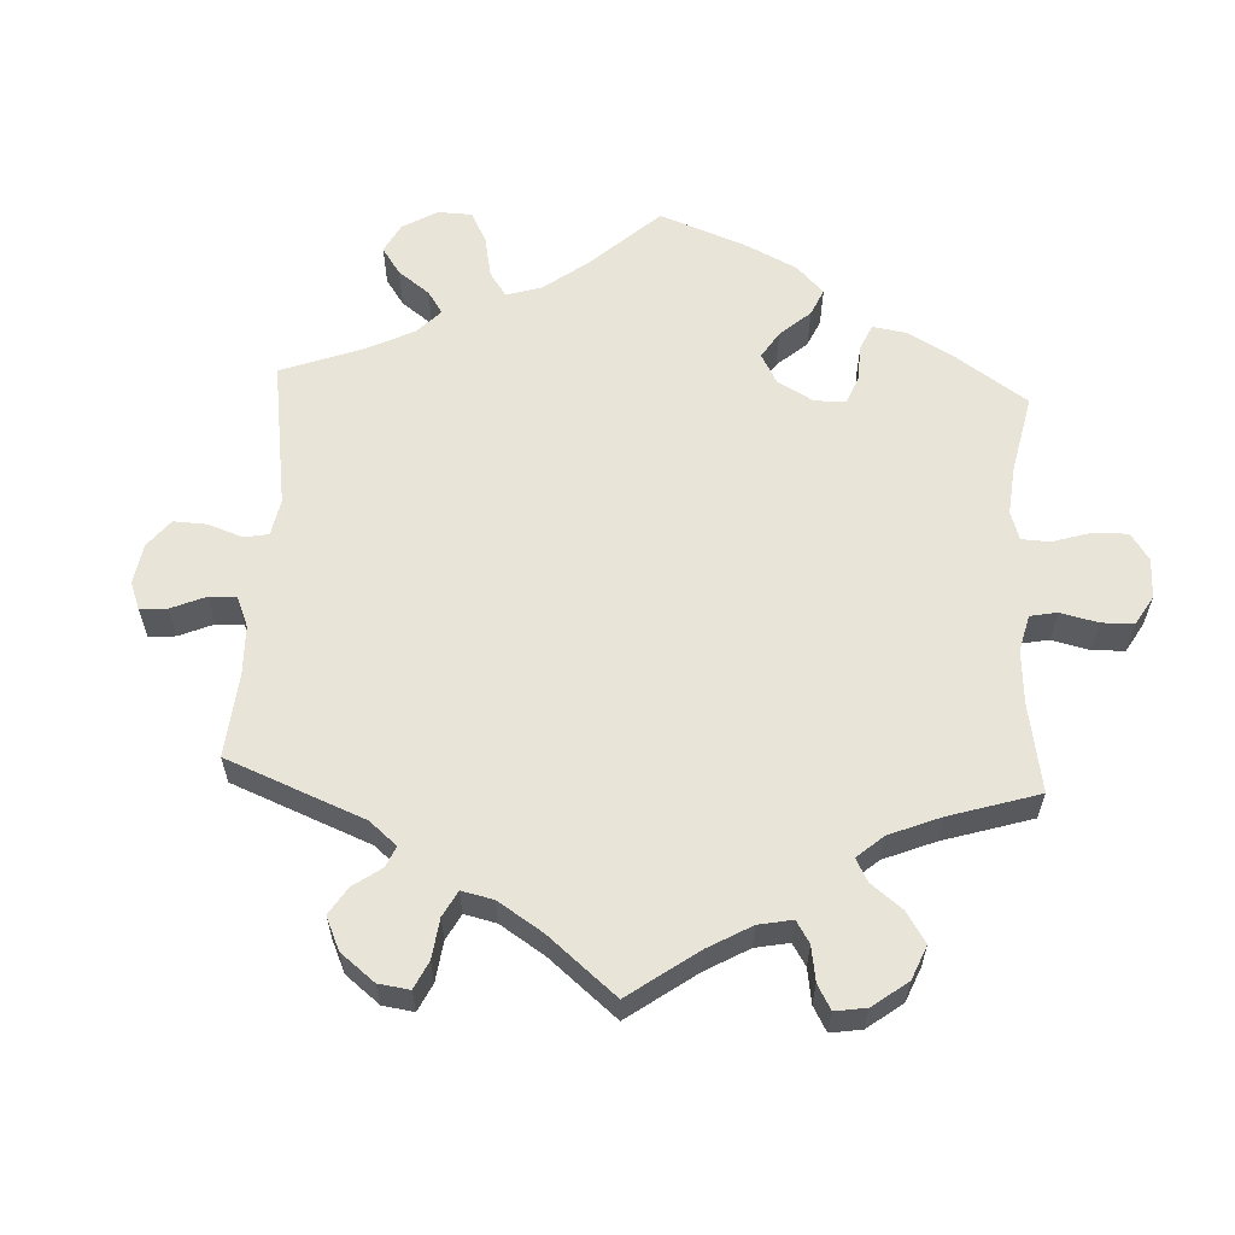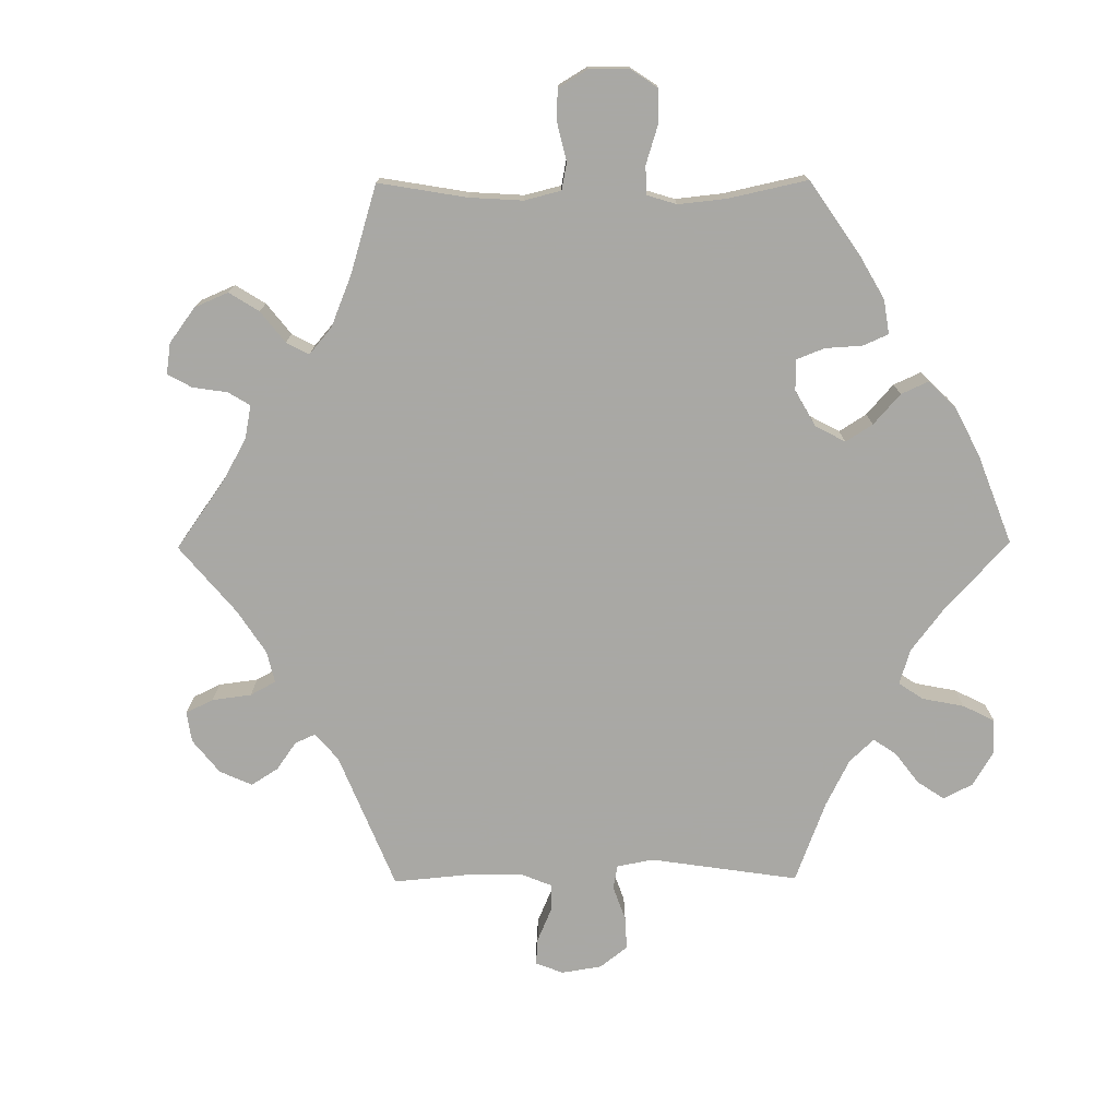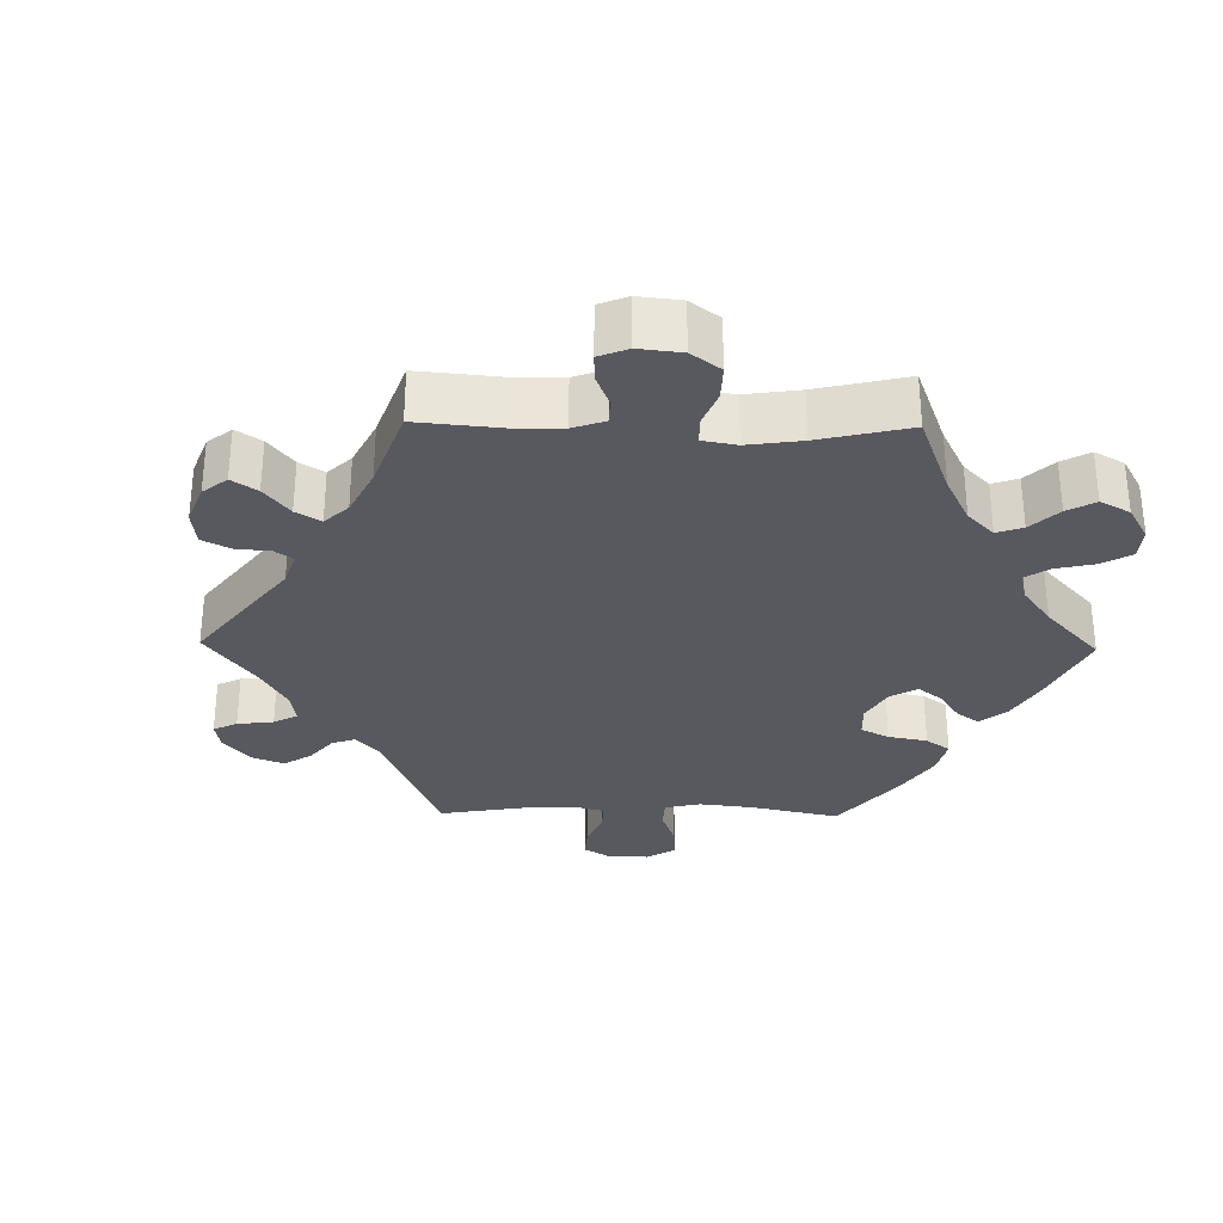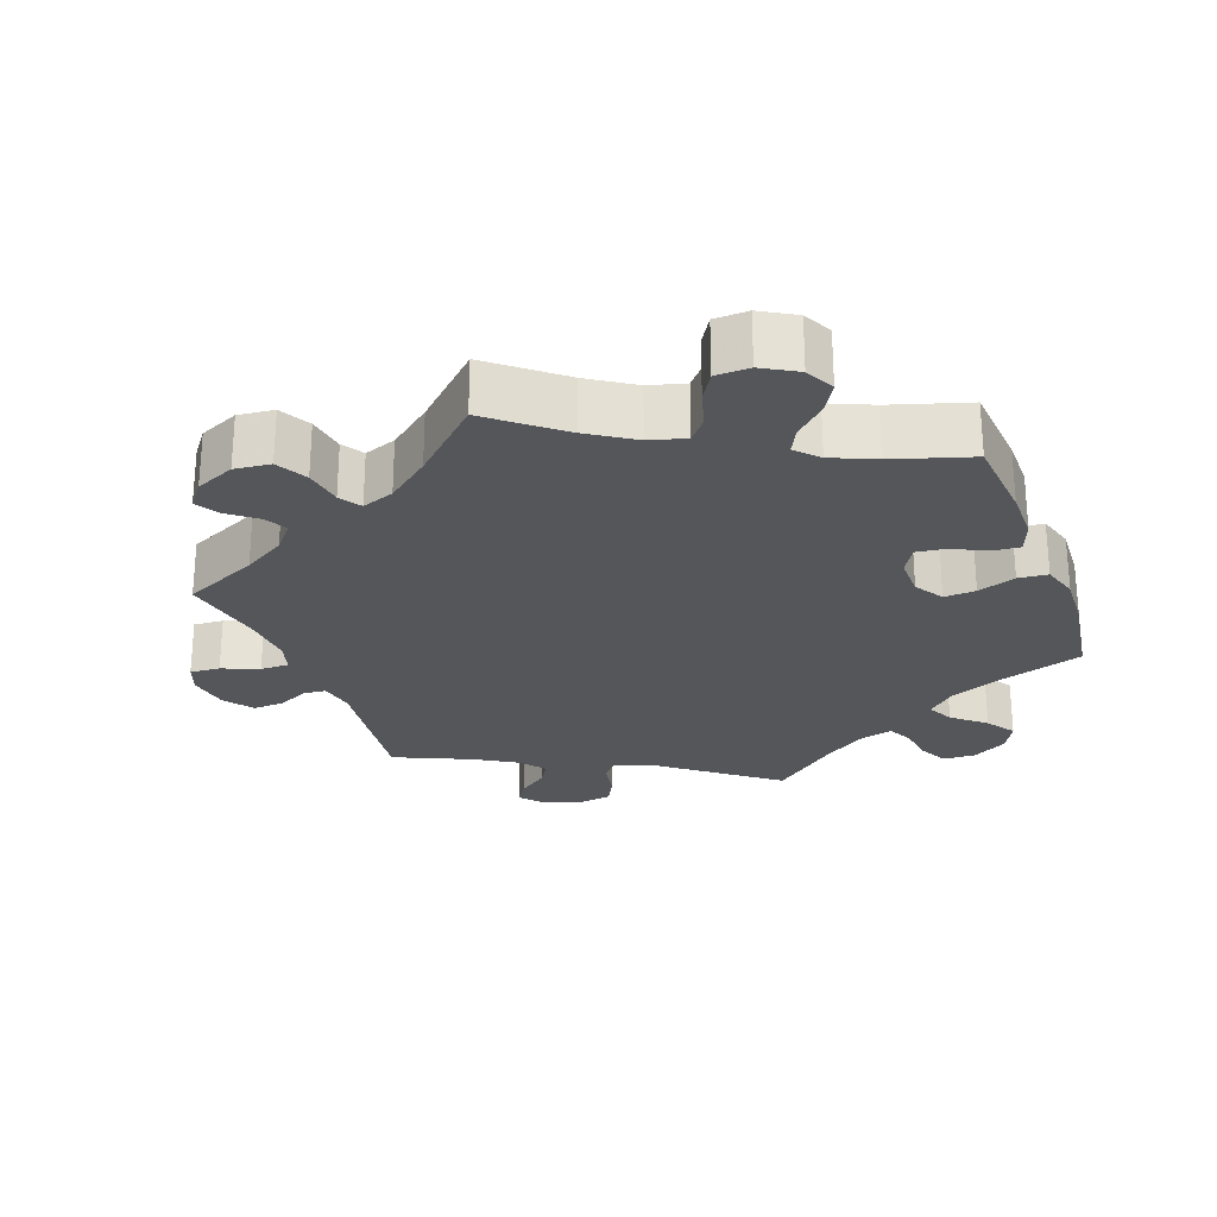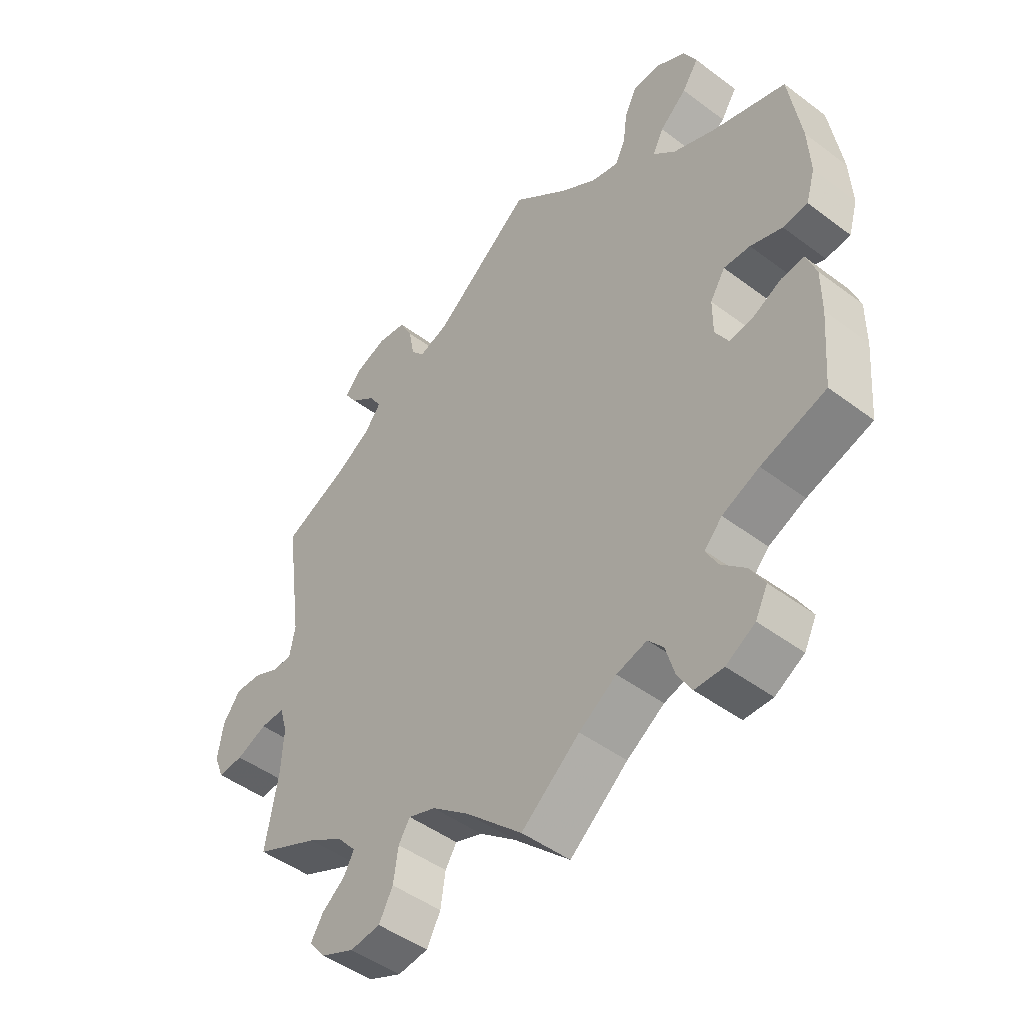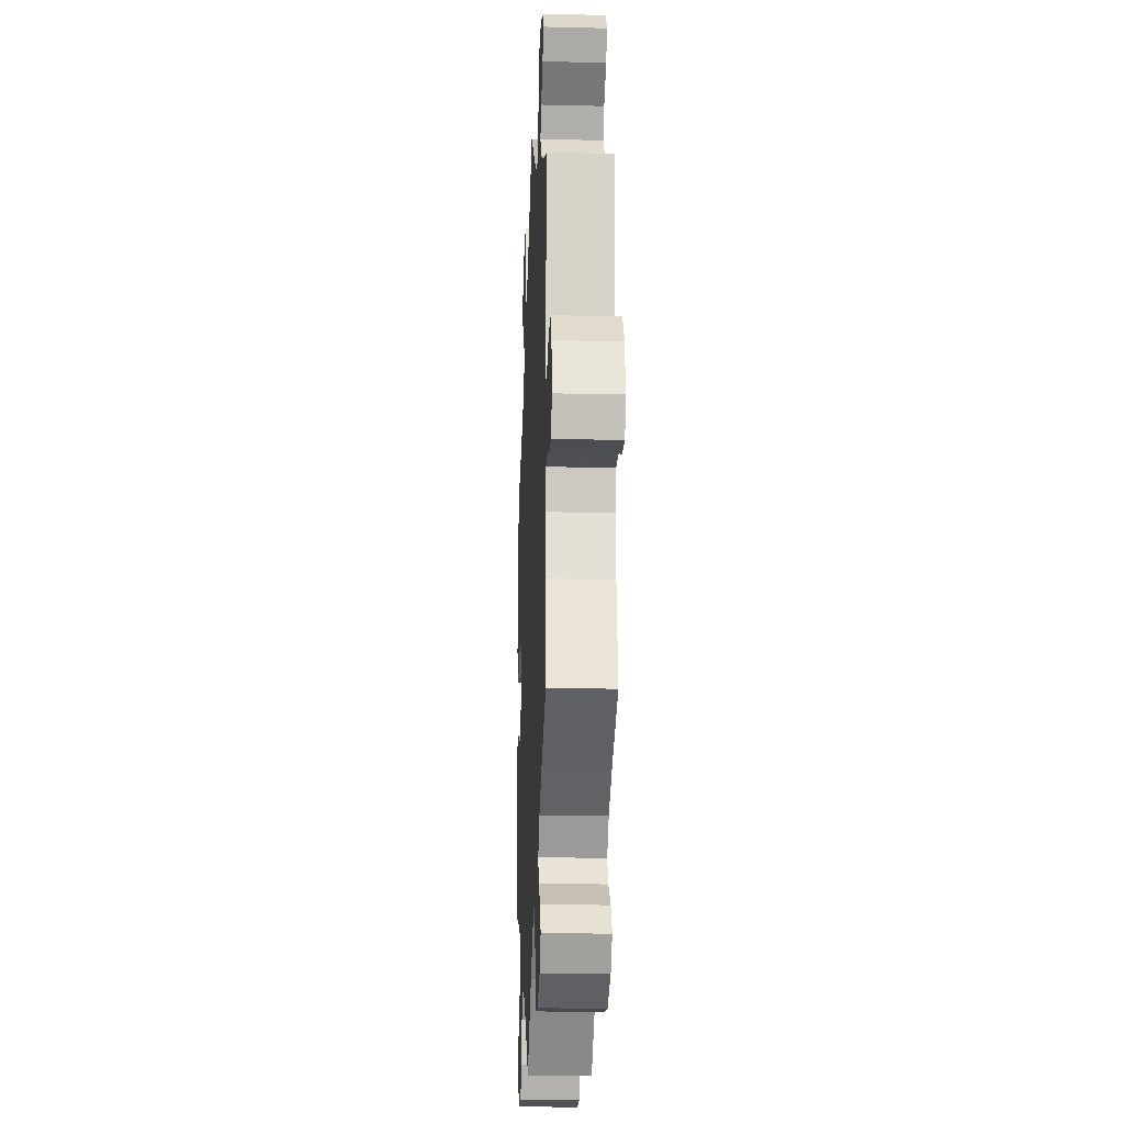
<metadata>
{"format":"obj","ext":"obj","renderer":"f3d","projection":"perspective","resolution":1024,"background":"white","views":[{"elev":59.9,"azim":122.8,"up":"+Y"},{"elev":-75.0,"azim":-149.6,"up":"+Y"},{"elev":-30.4,"azim":149.0,"up":"+Y"},{"elev":-25.4,"azim":-159.3,"up":"+Y"},{"elev":-47.2,"azim":-130.3,"up":"+Z"},{"elev":-19.9,"azim":87.5,"up":"+Z"}]}
</metadata>
<code>
v -0.096 0.07 -0.499
v -0.158 0.07 -0.458
v -0.208 0.07 -0.444
v -0.233 0.07 -0.473
v -0.248 0.07 -0.524
v -0.271 0.07 -0.562
v -0.318 0.07 -0.563
v -0.366 0.07 -0.535
v -0.386 0.07 -0.495
v -0.362 0.07 -0.454
v -0.321 0.07 -0.416
v -0.303 0.07 -0.381
v -0.332 0.07 -0.35
v -0.393 0.07 -0.323
v -0.5 0.07 -0.289
v -0.51 0.07 -0.168
v -0.51 0.07 -0.098
v -0.493 0.07 -0.053
v -0.455 0.07 -0.057
v -0.409 0.07 -0.08
v -0.368 0.07 -0.086
v -0.346 0.07 -0.049
v -0.346 0.07 0.008
v -0.371 0.07 0.048
v -0.415 0.07 0.046
v -0.468 0.07 0.028
v -0.509 0.07 0.032
v -0.524 0.07 0.083
v -0.52 0.07 0.16
v -0.5 0.07 0.289
v -0.377 0.07 0.328
v -0.307 0.07 0.358
v -0.27 0.07 0.393
v -0.288 0.07 0.43
v -0.333 0.07 0.469
v -0.36 0.07 0.51
v -0.338 0.07 0.552
v -0.289 0.07 0.58
v -0.243 0.07 0.578
v -0.223 0.07 0.537
v -0.216 0.07 0.483
v -0.199 0.07 0.449
v -0.154 0.07 0.46
v -0.094 0.07 0.5
v 0 0.07 0.578
v 0.163 0.07 0.449
v 0.212 0.07 0.432
v 0.234 0.07 0.458
v 0.243 0.07 0.508
v 0.264 0.07 0.549
v 0.312 0.07 0.556
v 0.365 0.07 0.536
v 0.391 0.07 0.504
v 0.37 0.07 0.473
v 0.329 0.07 0.442
v 0.309 0.07 0.41
v 0.337 0.07 0.374
v 0.396 0.07 0.338
v 0.501 0.07 0.29
v 0.473 0.07 0.088
v 0.482 0.07 0.04
v 0.513 0.07 0.037
v 0.556 0.07 0.057
v 0.6 0.07 0.059
v 0.629 0.07 0.019
v 0.638 0.07 -0.04
v 0.622 0.07 -0.08
v 0.58 0.07 -0.077
v 0.529 0.07 -0.056
v 0.489 0.07 -0.055
v 0.476 0.07 -0.098
v 0.48 0.07 -0.17
v 0.501 0.07 -0.289
v 0.396 0.07 -0.337
v 0.337 0.07 -0.372
v 0.306 0.07 -0.408
v 0.323 0.07 -0.439
v 0.361 0.07 -0.469
v 0.381 0.07 -0.502
v 0.354 0.07 -0.536
v 0.299 0.07 -0.56
v 0.249 0.07 -0.554
v 0.226 0.07 -0.511
v 0.218 0.07 -0.457
v 0.199 0.07 -0.427
v 0.154 0.07 -0.443
v 0.094 0.07 -0.49
v 0 0.07 -0.578
v -0.096 0 -0.499
v -0.158 0 -0.458
v -0.208 0 -0.444
v -0.233 0 -0.473
v -0.248 0 -0.524
v -0.271 0 -0.562
v -0.318 0 -0.563
v -0.366 0 -0.535
v -0.386 0 -0.495
v -0.362 0 -0.454
v -0.321 0 -0.416
v -0.303 0 -0.381
v -0.332 0 -0.35
v -0.393 0 -0.323
v -0.5 0 -0.289
v -0.51 0 -0.168
v -0.51 0 -0.098
v -0.493 0 -0.053
v -0.455 0 -0.057
v -0.409 0 -0.08
v -0.368 0 -0.086
v -0.346 0 -0.049
v -0.346 0 0.008
v -0.371 0 0.048
v -0.415 0 0.046
v -0.468 0 0.028
v -0.509 0 0.032
v -0.524 0 0.083
v -0.52 0 0.16
v -0.5 0 0.289
v -0.377 0 0.328
v -0.307 0 0.358
v -0.27 0 0.393
v -0.288 0 0.43
v -0.333 0 0.469
v -0.36 0 0.51
v -0.338 0 0.552
v -0.289 0 0.58
v -0.243 0 0.578
v -0.223 0 0.537
v -0.216 0 0.483
v -0.199 0 0.449
v -0.154 0 0.46
v -0.094 0 0.5
v 0 0 0.578
v 0.163 0 0.449
v 0.212 0 0.432
v 0.234 0 0.458
v 0.243 0 0.508
v 0.264 0 0.549
v 0.312 0 0.556
v 0.365 0 0.536
v 0.391 0 0.504
v 0.37 0 0.473
v 0.329 0 0.442
v 0.309 0 0.41
v 0.337 0 0.374
v 0.396 0 0.338
v 0.501 0 0.29
v 0.473 0 0.088
v 0.482 0 0.04
v 0.513 0 0.037
v 0.556 0 0.057
v 0.6 0 0.059
v 0.629 0 0.019
v 0.638 0 -0.04
v 0.622 0 -0.08
v 0.58 0 -0.077
v 0.529 0 -0.056
v 0.489 0 -0.055
v 0.476 0 -0.098
v 0.48 0 -0.17
v 0.501 0 -0.289
v 0.396 0 -0.337
v 0.337 0 -0.372
v 0.306 0 -0.408
v 0.323 0 -0.439
v 0.361 0 -0.469
v 0.381 0 -0.502
v 0.354 0 -0.536
v 0.299 0 -0.56
v 0.249 0 -0.554
v 0.226 0 -0.511
v 0.218 0 -0.457
v 0.199 0 -0.427
v 0.154 0 -0.443
v 0.094 0 -0.49
v 0 0 -0.578
f 87 88 1
f 86 87 1 2
f 85 86 2 3
f 81 82 83 84
f 81 84 85
f 80 81 85
f 77 78 79 80
f 76 77 80 85
f 75 76 85 3
f 72 73 74
f 71 72 74 75
f 70 71 75 3
f 66 67 68 69
f 66 69 70
f 65 66 70
f 62 63 64 65
f 61 62 65 70
f 60 61 70 3
f 58 59 60 3
f 52 53 54 55
f 52 55 56
f 51 52 56
f 48 49 50 51
f 48 51 56
f 47 48 56 57
f 44 45 46
f 43 44 46 47
f 42 43 47 57
f 38 39 40 41
f 38 41 42
f 37 38 42
f 34 35 36 37
f 33 34 37 42
f 32 33 42 57
f 28 29 30 31
f 25 26 27 28
f 24 25 28 31
f 23 24 31 32
f 17 18 19 20
f 17 20 21
f 14 15 16 17
f 13 14 17 21
f 12 13 21 22
f 8 9 10 11
f 8 11 12
f 7 8 12
f 4 5 6 7
f 4 7 12
f 23 32 57 58
f 12 22 23 58
f 3 4 12 58
f 89 176 175
f 90 89 175 174
f 91 90 174 173
f 172 171 170 169
f 173 172 169
f 173 169 168
f 168 167 166 165
f 173 168 165 164
f 91 173 164 163
f 162 161 160
f 163 162 160 159
f 91 163 159 158
f 157 156 155 154
f 158 157 154
f 158 154 153
f 153 152 151 150
f 158 153 150 149
f 91 158 149 148
f 91 148 147 146
f 143 142 141 140
f 144 143 140
f 144 140 139
f 139 138 137 136
f 144 139 136
f 145 144 136 135
f 134 133 132
f 135 134 132 131
f 145 135 131 130
f 129 128 127 126
f 130 129 126
f 130 126 125
f 125 124 123 122
f 130 125 122 121
f 145 130 121 120
f 119 118 117 116
f 116 115 114 113
f 119 116 113 112
f 120 119 112 111
f 108 107 106 105
f 109 108 105
f 105 104 103 102
f 109 105 102 101
f 110 109 101 100
f 99 98 97 96
f 100 99 96
f 100 96 95
f 95 94 93 92
f 100 95 92
f 146 145 120 111
f 146 111 110 100
f 146 100 92 91
f 1 89 90 2
f 2 90 91 3
f 3 91 92 4
f 4 92 93 5
f 5 93 94 6
f 6 94 95 7
f 7 95 96 8
f 8 96 97 9
f 9 97 98 10
f 10 98 99 11
f 11 99 100 12
f 12 100 101 13
f 13 101 102 14
f 14 102 103 15
f 15 103 104 16
f 16 104 105 17
f 17 105 106 18
f 18 106 107 19
f 19 107 108 20
f 20 108 109 21
f 21 109 110 22
f 22 110 111 23
f 23 111 112 24
f 24 112 113 25
f 25 113 114 26
f 26 114 115 27
f 27 115 116 28
f 28 116 117 29
f 29 117 118 30
f 30 118 119 31
f 31 119 120 32
f 32 120 121 33
f 33 121 122 34
f 34 122 123 35
f 35 123 124 36
f 36 124 125 37
f 37 125 126 38
f 38 126 127 39
f 39 127 128 40
f 40 128 129 41
f 41 129 130 42
f 42 130 131 43
f 43 131 132 44
f 44 132 133 45
f 45 133 134 46
f 46 134 135 47
f 47 135 136 48
f 48 136 137 49
f 49 137 138 50
f 50 138 139 51
f 51 139 140 52
f 52 140 141 53
f 53 141 142 54
f 54 142 143 55
f 55 143 144 56
f 56 144 145 57
f 57 145 146 58
f 58 146 147 59
f 59 147 148 60
f 60 148 149 61
f 61 149 150 62
f 62 150 151 63
f 63 151 152 64
f 64 152 153 65
f 65 153 154 66
f 66 154 155 67
f 67 155 156 68
f 68 156 157 69
f 69 157 158 70
f 70 158 159 71
f 71 159 160 72
f 72 160 161 73
f 73 161 162 74
f 74 162 163 75
f 75 163 164 76
f 76 164 165 77
f 77 165 166 78
f 78 166 167 79
f 79 167 168 80
f 80 168 169 81
f 81 169 170 82
f 82 170 171 83
f 83 171 172 84
f 84 172 173 85
f 85 173 174 86
f 86 174 175 87
f 87 175 176 88
f 88 176 89 1

</code>
